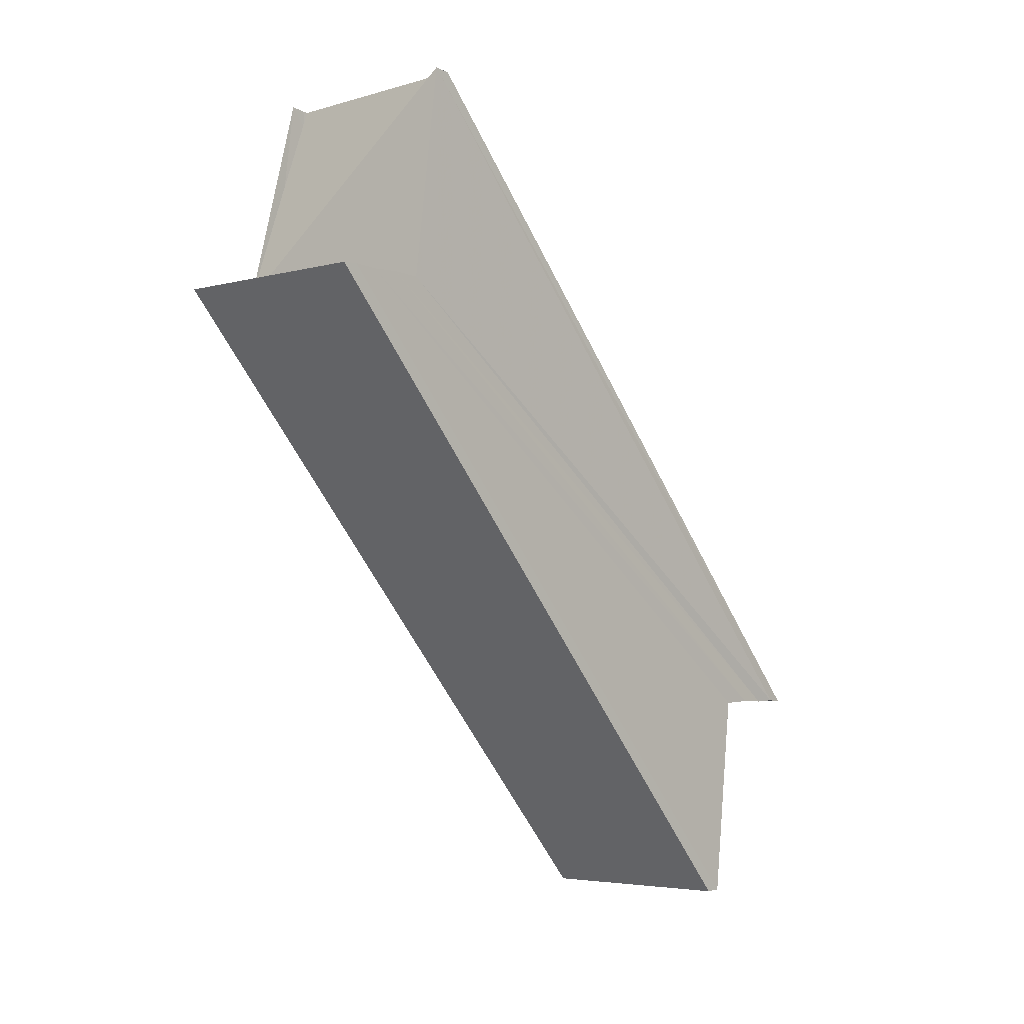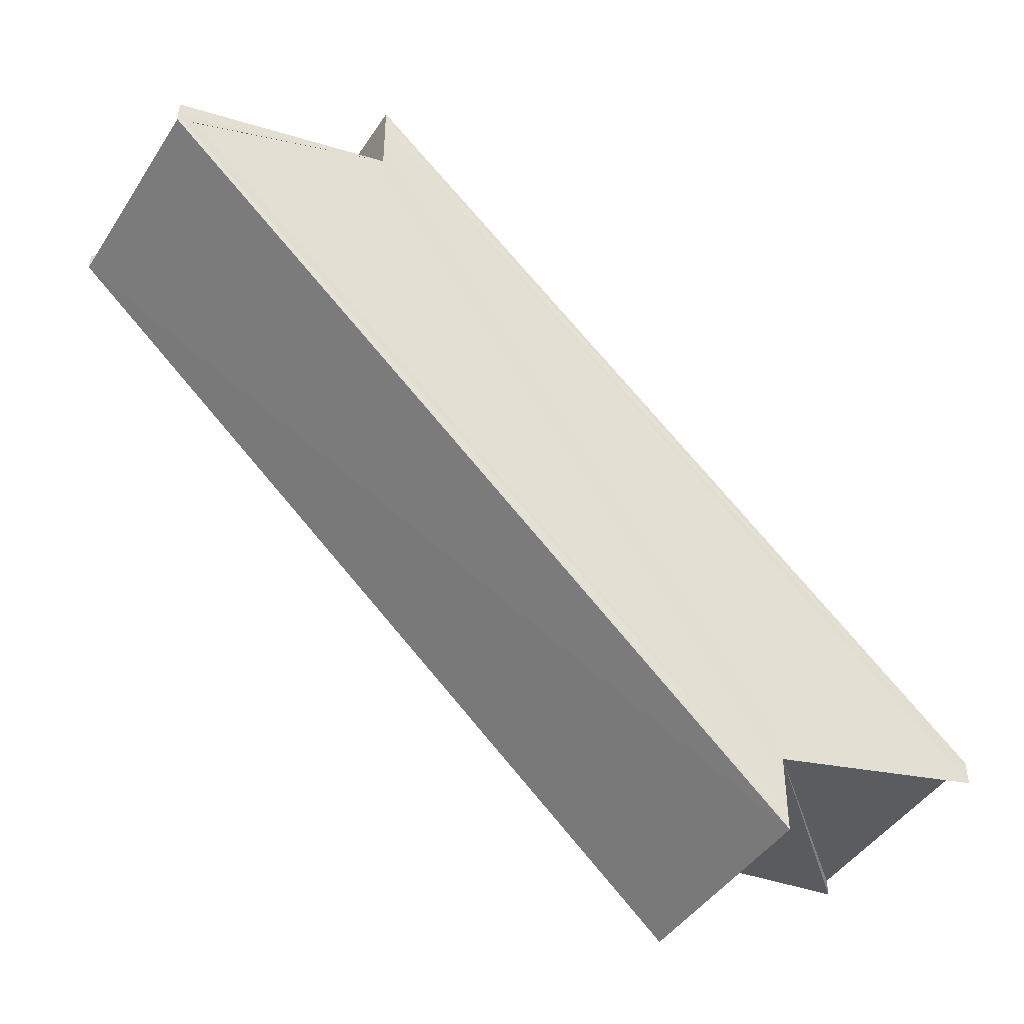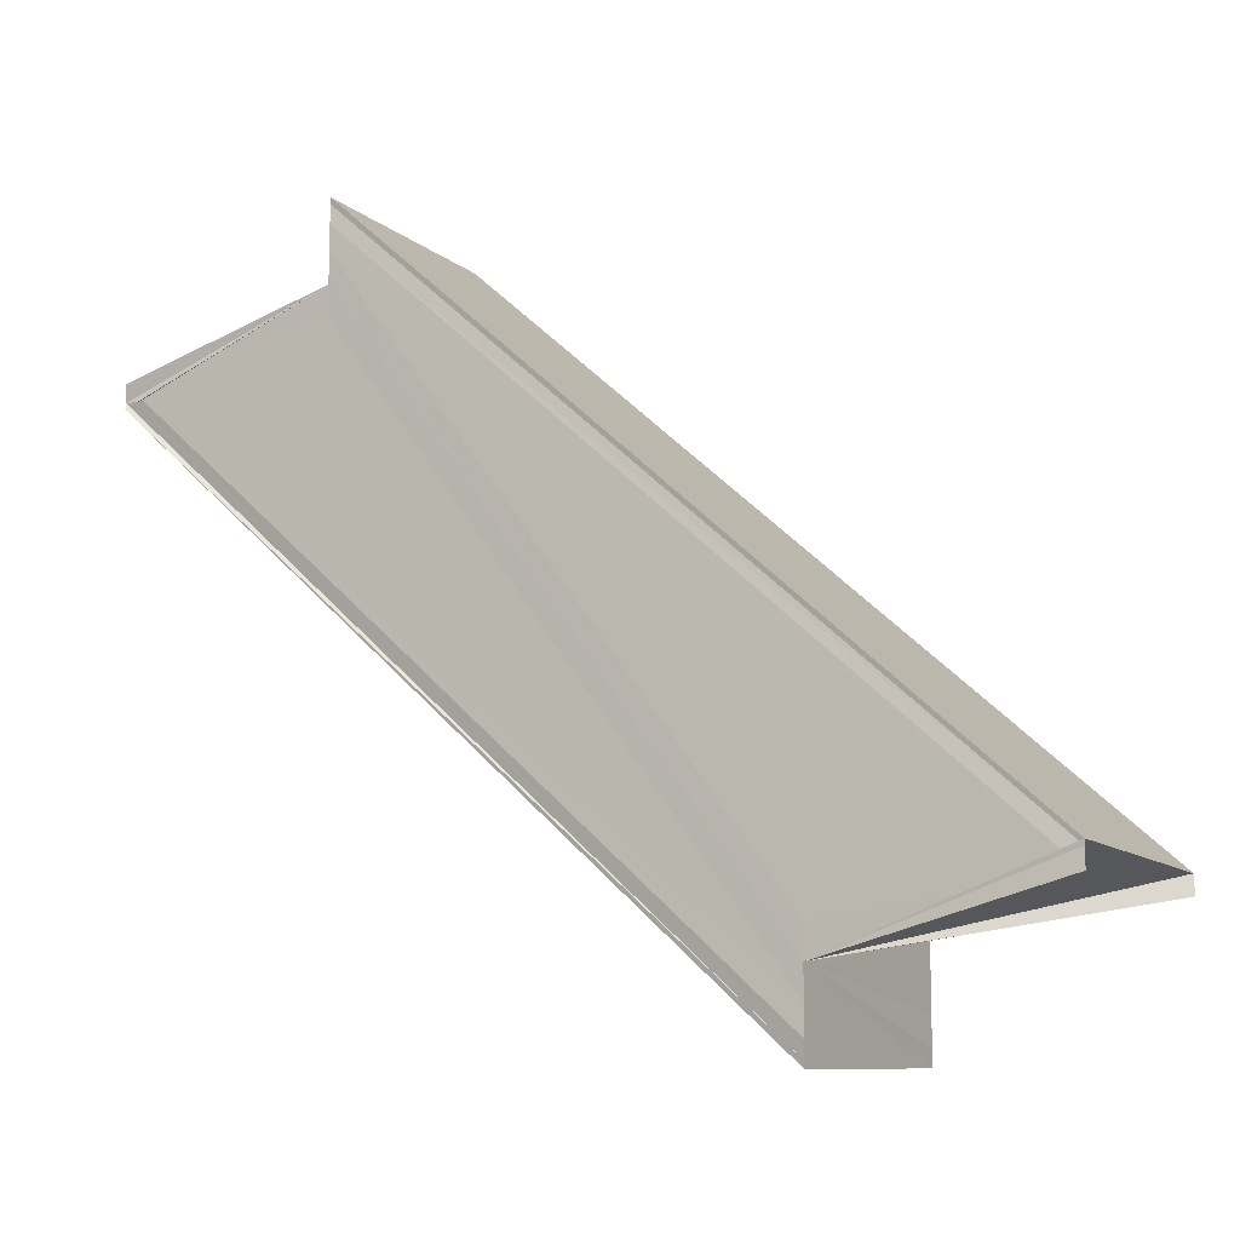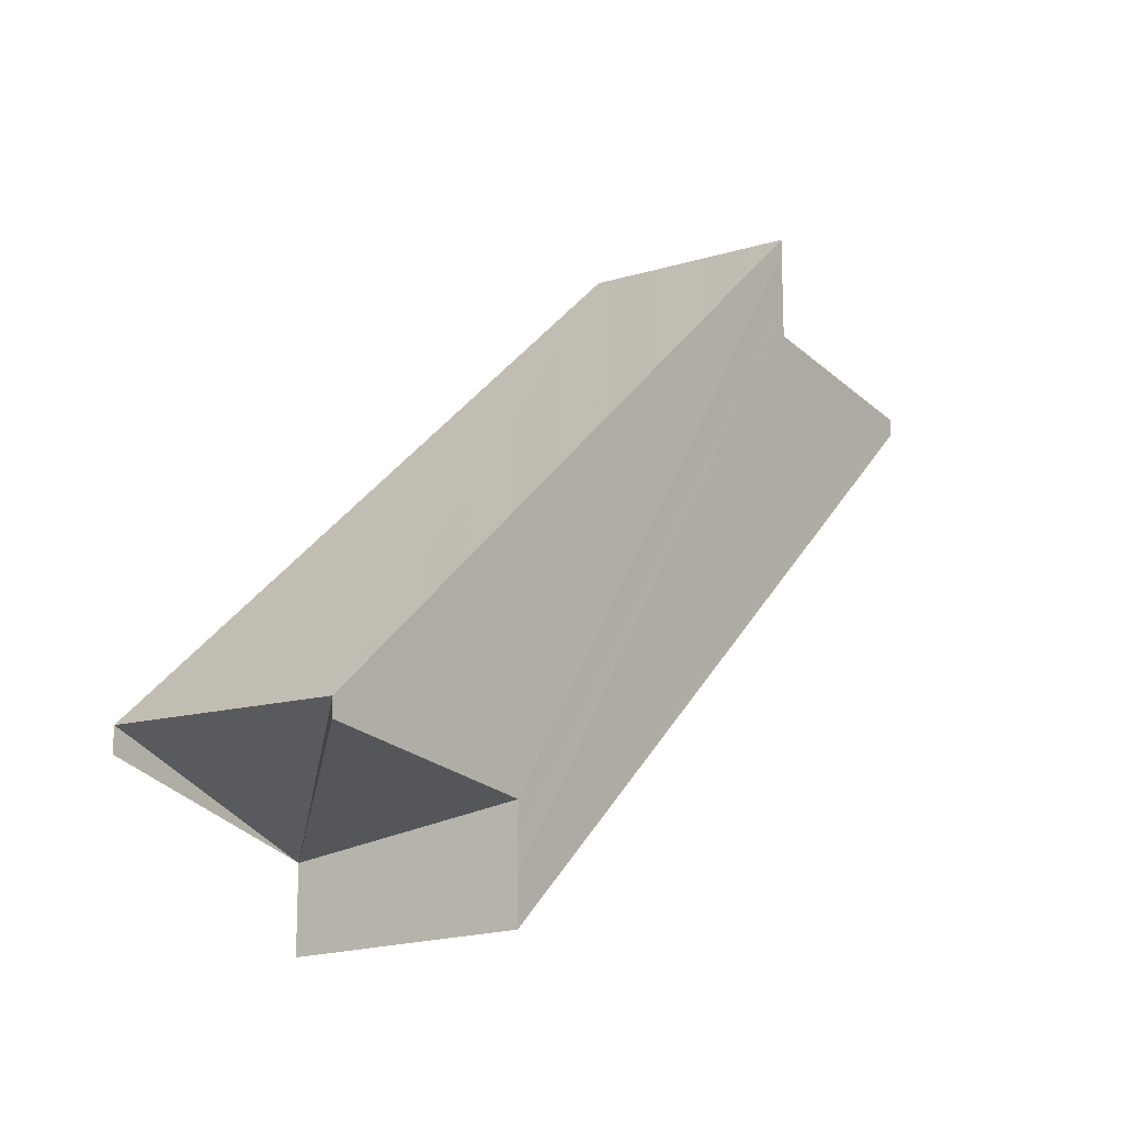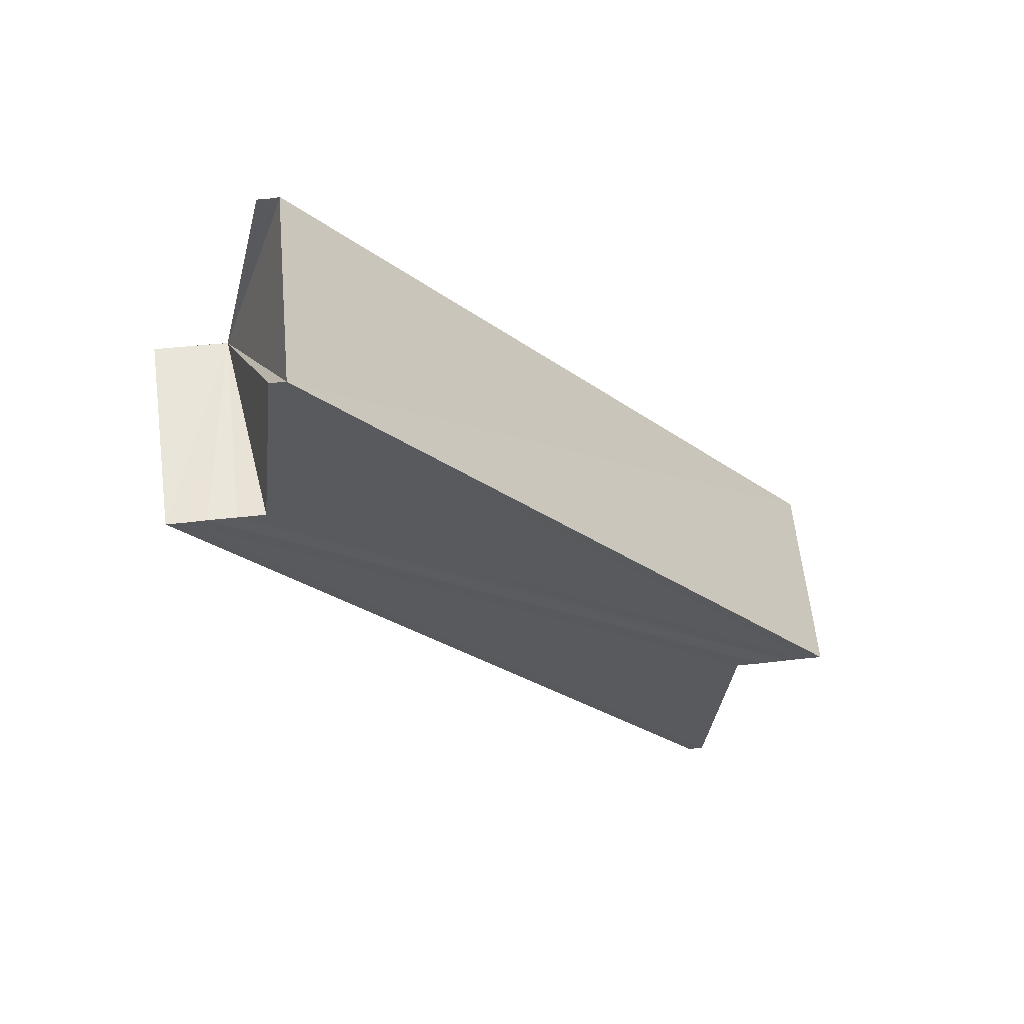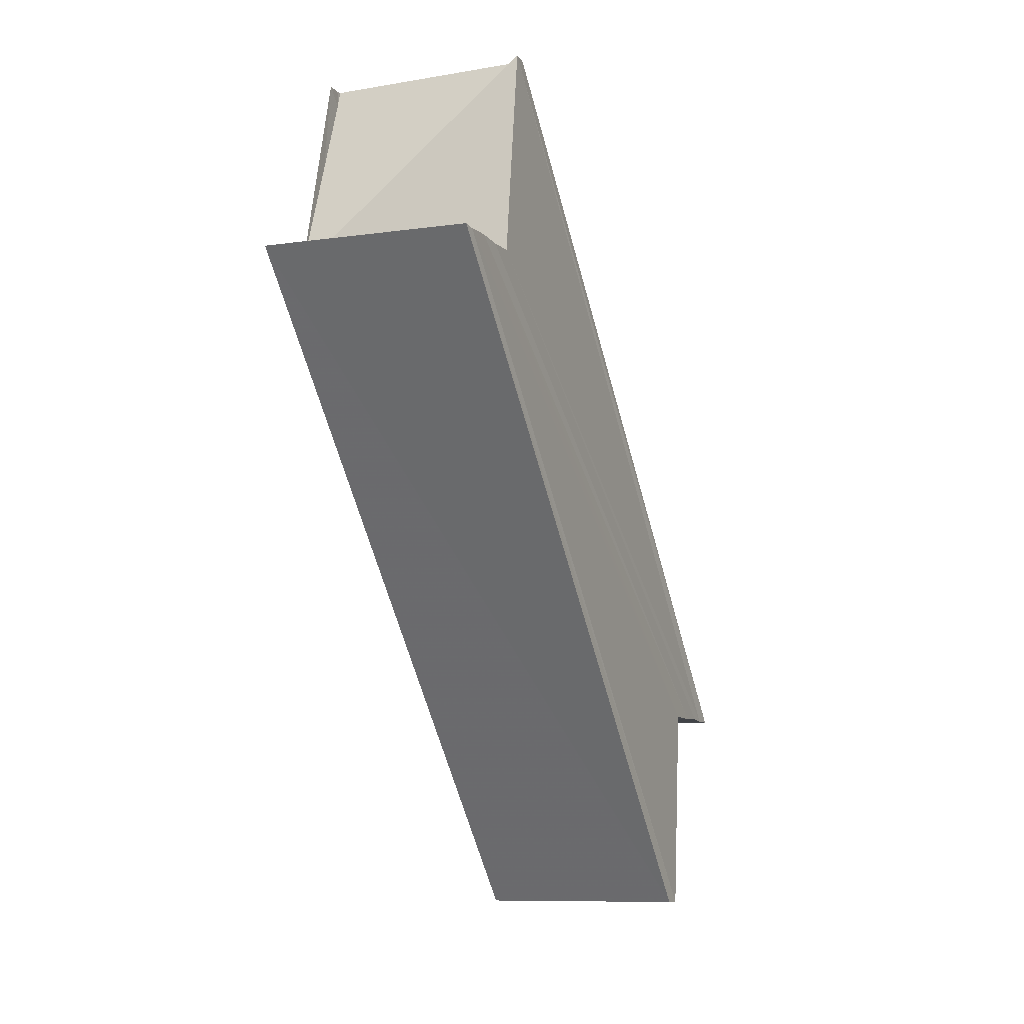
<metadata>
{"format":"obj","ext":"obj","renderer":"f3d","projection":"perspective","resolution":1024,"background":"white","views":[{"elev":-3.7,"azim":42.5,"up":"+Y"},{"elev":-43.0,"azim":-120.6,"up":"+Z"},{"elev":-11.0,"azim":-59.5,"up":"+Z"},{"elev":-15.8,"azim":35.3,"up":"+Z"},{"elev":57.5,"azim":83.3,"up":"+Y"},{"elev":-9.6,"azim":23.4,"up":"+Y"}]}
</metadata>
<code>
o 16927
v 2203 1856 7.503
v 2203 1856 7.502
v 2203 1856 7.53
v 2203 1856 7.501
v 2203 1856 7.529
v 2203 1856 7.5
v 2203 1856 7.527
v 2203 1856 7.505
v 2203 1856 7.531
v 2203 1856 7.506
v 2203 1856 7.532
v 2203 1856 7.507
v 2203 1856 7.533
v 2203 1856 7.506
v 2203 1856 7.532
v 2203 1856 7.505
v 2203 1856 7.531
v 2203 1856 7.503
v 2203 1856 7.53
v 2203 1856 7.502
v 2203 1856 7.529
v 2203 1856 7.501
v 2203 1856 7.527
v 2203 1856 7.5
v 2203 1856 7.527
v 2203 1856 7.503
v 2203 1856 7.5
v 2203 1856 7.501
v 2203 1856 7.527
v 2203 1856 7.526
v 2203 1856 7.5
v 2203 1856 7.5
v 2203 1856 7.502
v 2203 1856 7.503
v 2203 1856 7.503
v 2203 1856 7.505
v 2203 1856 7.507
v 2203 1856 7.506
v 2203 1856 7.503
v 2203 1856 7.507
v 2203 1856 7.507
v 2203 1856 7.507
v 2203 1856 7.506
v 2203 1856 7.533
v 2203 1856 7.533
v 2203 1856 7.507
v 2203 1856 7.507
v 2203 1856 7.506
v 2203 1856 7.505
v 2203 1856 7.507
v 2203 1856 7.532
v 2203 1856 7.507
v 2203 1856 7.533
v 2203 1856 7.507
v 2203 1856 7.507
v 2203 1856 7.533
v 2203 1856 7.531
v 2203 1856 7.506
v 2203 1856 7.53
v 2203 1856 7.533
v 2203 1856 7.532
v 2203 1856 7.531
v 2203 1856 7.53
v 2203 1856 7.529
v 2203 1856 7.502
v 2203 1856 7.527
v 2203 1856 7.501
v 2203 1856 7.53
v 2203 1856 7.527
v 2203 1856 7.527
v 2203 1856 7.527
v 2203 1856 7.527
v 2203 1856 7.527
v 2203 1856 7.526
v 2203 1856 7.527
v 2203 1856 7.5
v 2203 1856 7.527
v 2203 1856 7.526
v 2203 1856 7.5
v 2203 1856 7.53
v 2203 1856 7.527
v 2203 1856 7.529
v 2203 1856 7.503
v 2203 1856 7.505
v 2203 1856 7.506
v 2203 1856 7.53
v 2203 1856 7.529
v 2203 1856 7.527
f 1 2 3
f 2 4 5
f 4 6 7
f 8 1 9
f 10 8 11
f 12 10 13
f 13 14 15
f 15 16 17
f 17 18 19
f 19 20 21
f 21 22 23
f 23 24 25
f 26 27 24
f 26 24 28
f 29 27 30
f 31 32 29
f 26 28 33
f 26 33 34
f 35 34 36
f 35 37 38
f 39 40 37
f 35 41 42
f 39 43 41
f 44 41 45
f 46 47 44
f 39 48 49
f 48 50 51
f 50 52 53
f 51 54 53
f 53 55 56
f 57 58 51
f 49 58 57
f 59 49 57
f 59 56 60
f 59 60 61
f 59 61 62
f 59 62 63
f 26 49 59
f 64 26 59
f 65 26 64
f 66 65 64
f 67 65 66
f 68 69 64
f 70 67 71
f 68 72 73
f 68 74 75
f 76 67 77
f 78 76 70
f 79 76 78
f 80 75 81
f 80 73 30
f 80 63 82
f 83 84 85
f 86 87 88

</code>
